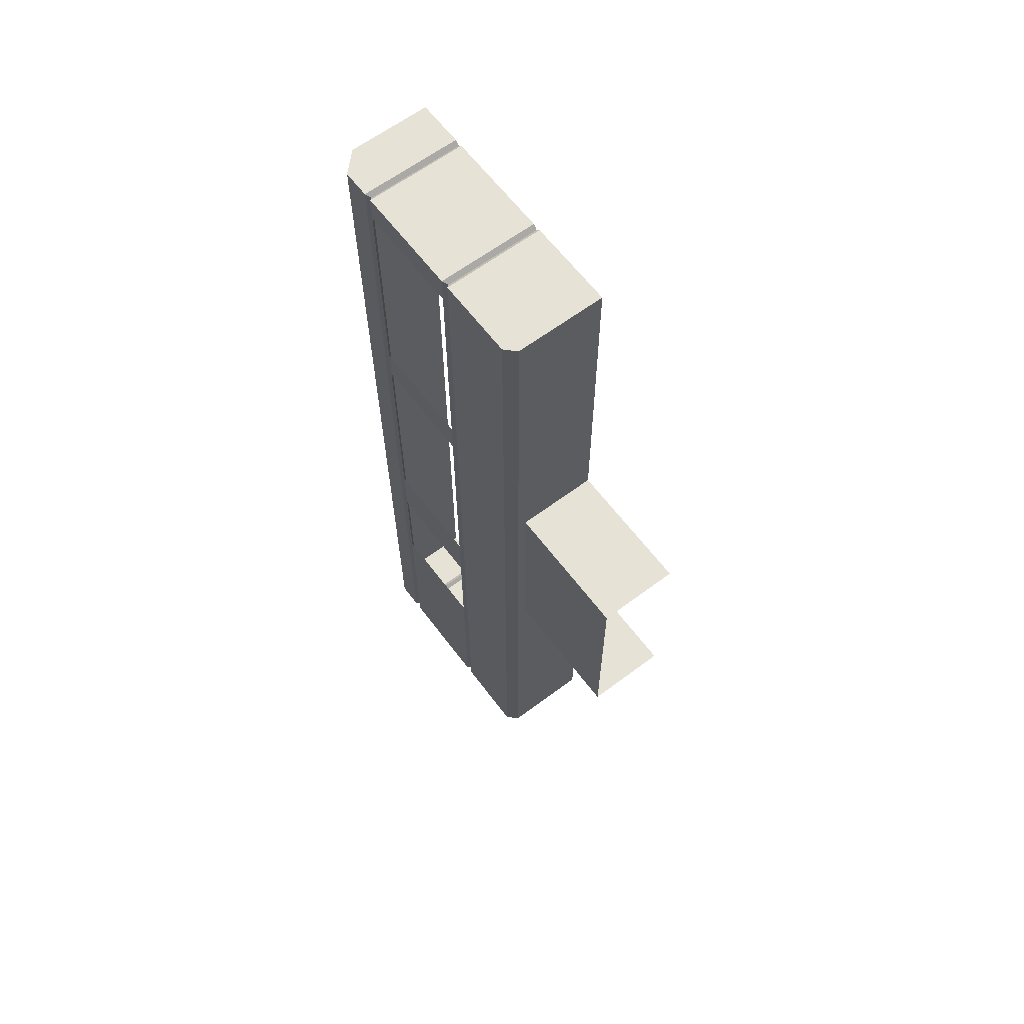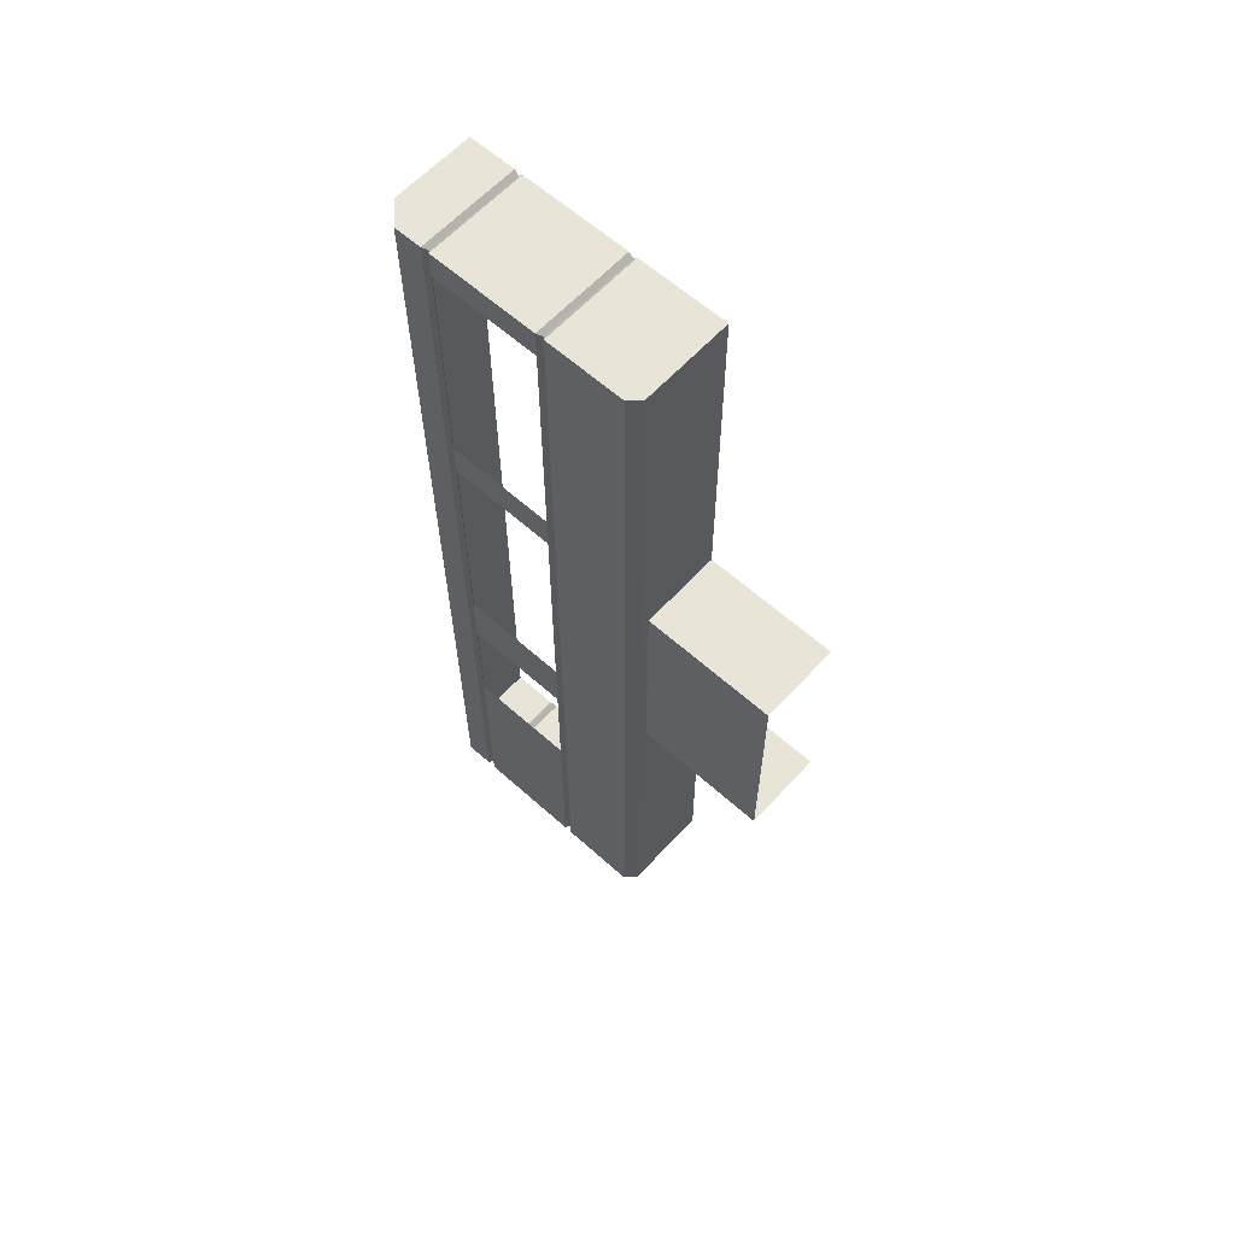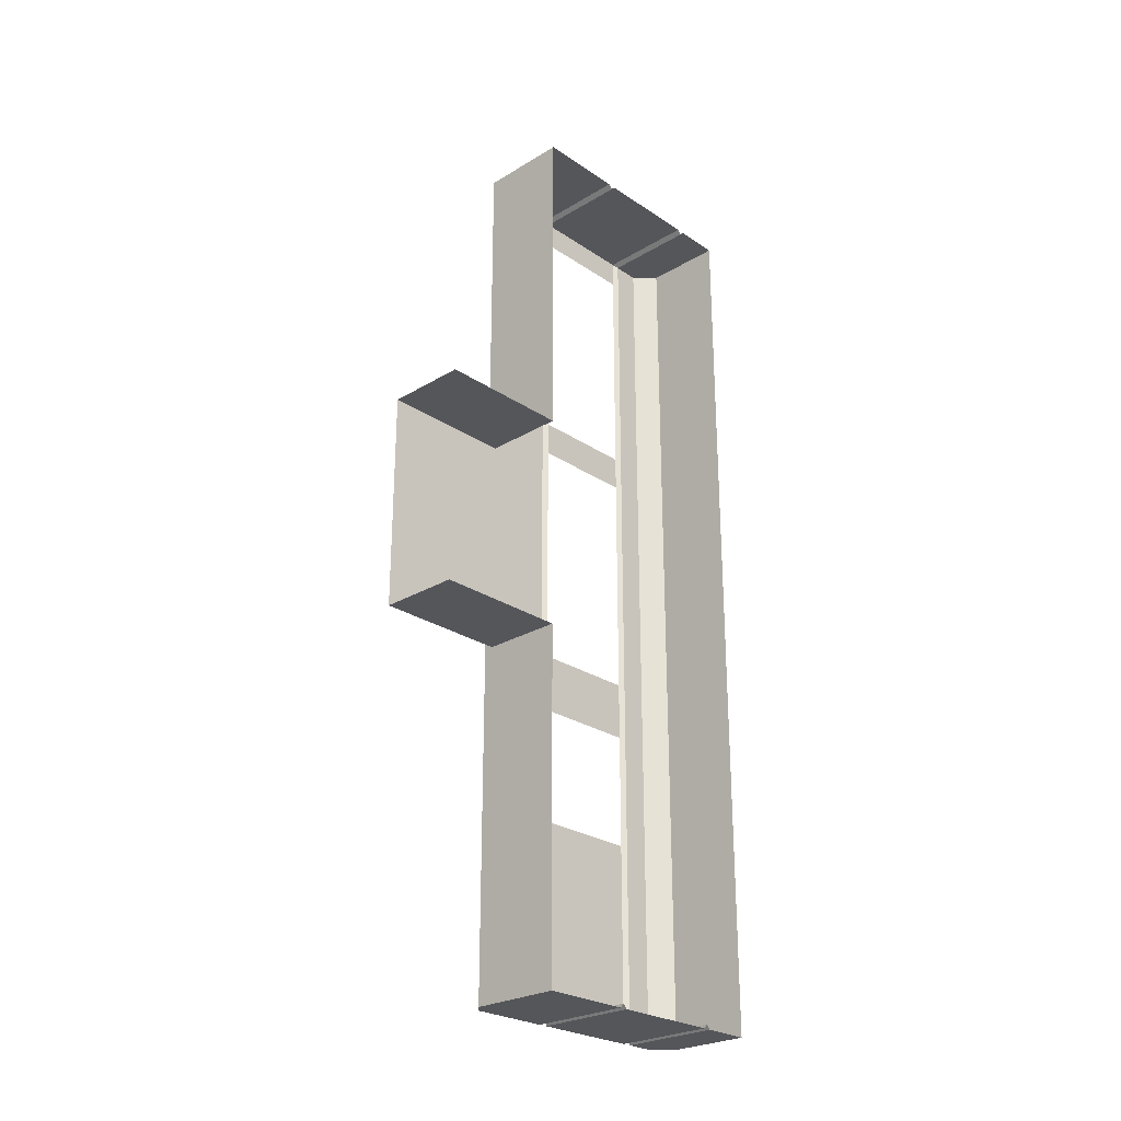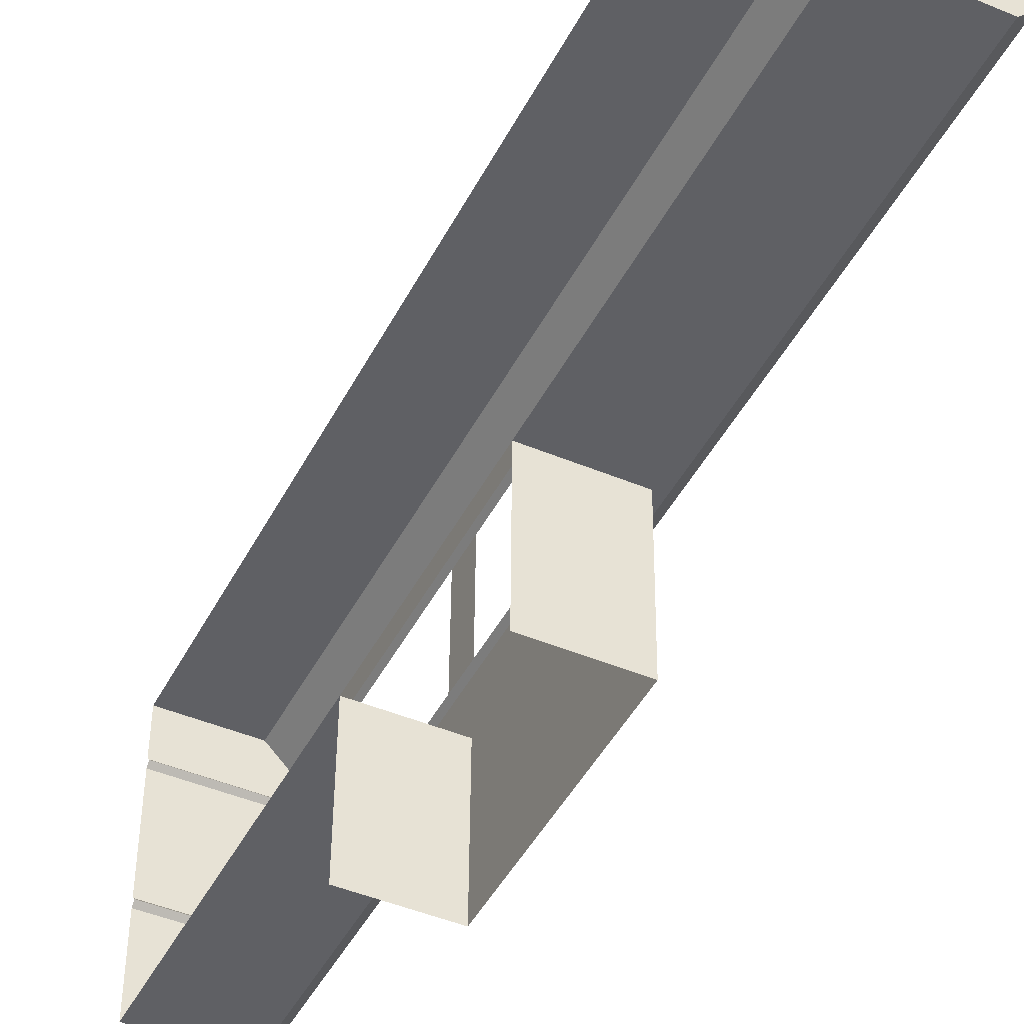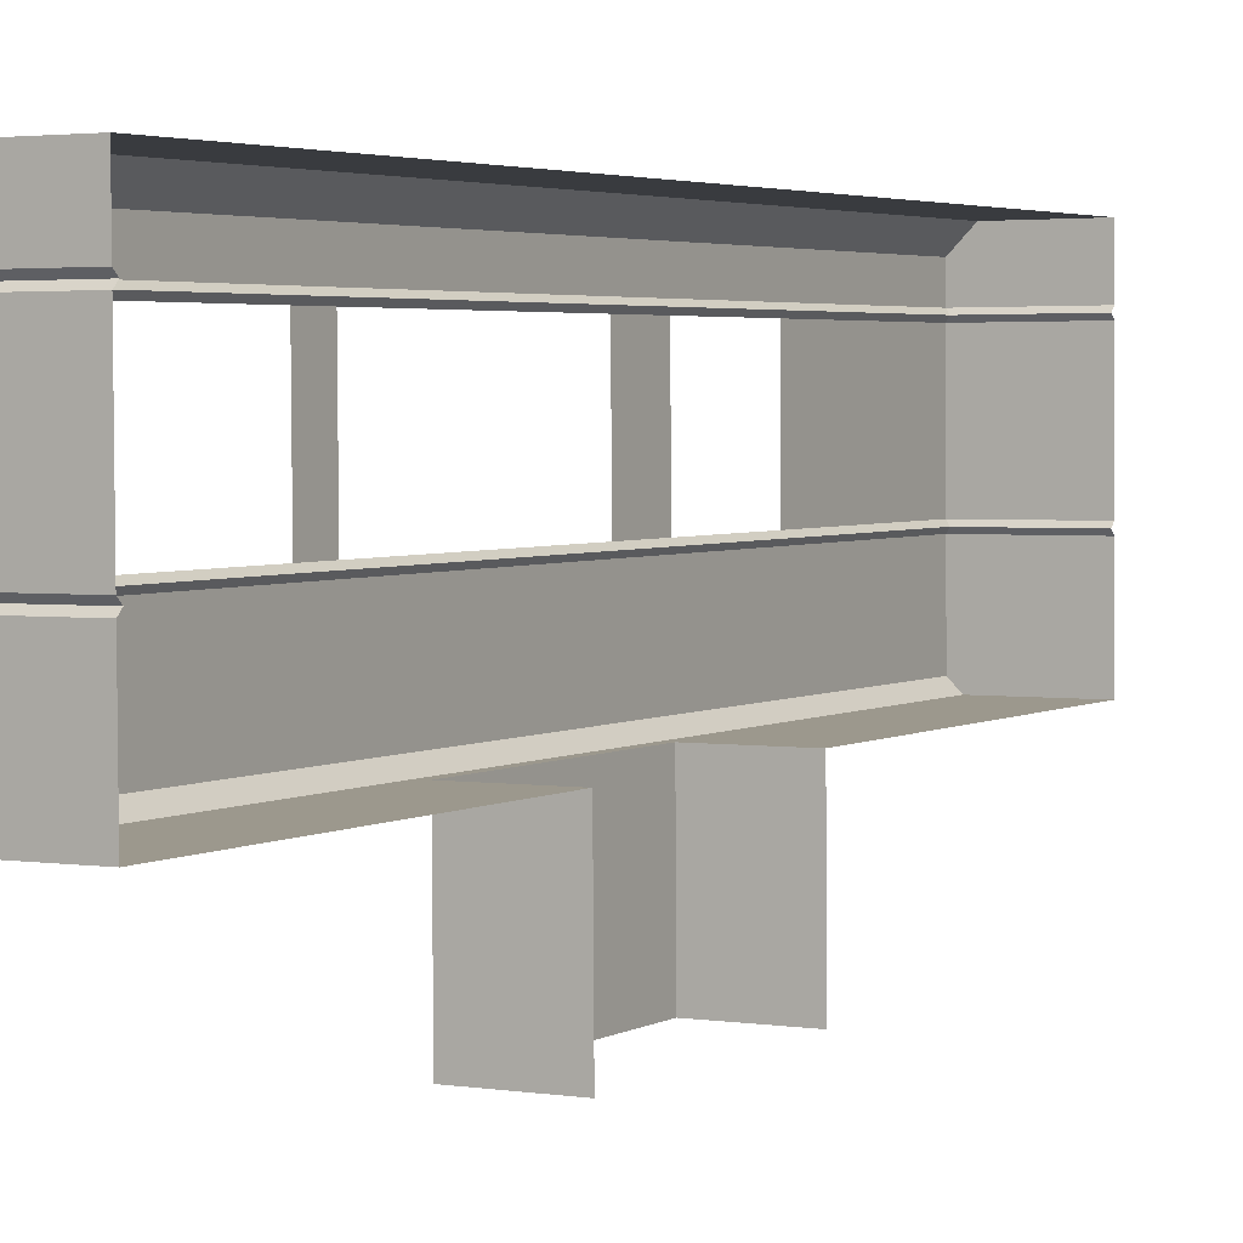
<metadata>
{"format":"obj","ext":"obj","renderer":"f3d","projection":"perspective","resolution":1024,"background":"white","views":[{"elev":63.3,"azim":-36.6,"up":"+Z"},{"elev":61.3,"azim":-47.2,"up":"+Z"},{"elev":-25.9,"azim":44.0,"up":"+Z"},{"elev":-44.6,"azim":154.1,"up":"+Y"},{"elev":3.4,"azim":29.5,"up":"+Y"}]}
</metadata>
<code>
o SM_Steckdosenbox_04
v -0.02683 0.04903 0.2667
v -0.02633 -0.01883 0.2668
v -0.02686 0.04906 0.2839
v -0.02635 -0.0188 0.284
v -0.02613 0.04836 -0.1589
v -0.02593 0.04817 -0.2831
v -0.02542 -0.0197 -0.283
v -0.02562 -0.0195 -0.1588
v -0.01281 -0.1636 0.07248
v 0.03741 -0.07959 0.07243
v -0.01344 -0.07997 0.07235
v 0.03803 -0.1633 0.07256
v 0.03826 -0.1635 -0.06548
v -0.01321 -0.08019 -0.06569
v 0.03764 -0.07981 -0.06561
v -0.01259 -0.1638 -0.06556
v 0.03606 0.05471 0.2839
v -0.01476 0.05174 0.2812
v 0.03608 0.05212 0.2812
v -0.01479 0.05433 0.2839
v -0.0269 0.05424 0.2838
v -0.02421 0.05167 0.2811
v -0.01476 0.05174 0.2812
v -0.02581 -0.01933 -0.04923
v -0.02631 0.04854 -0.04934
v -0.02625 0.04848 -0.08602
v -0.02574 -0.01939 -0.08592
v -0.02655 0.04877 0.09832
v -0.02609 -0.01906 0.1206
v -0.02659 0.0488 0.1204
v -0.02605 -0.0191 0.09843
v -0.02686 0.04906 0.2839
v -0.02635 -0.0188 0.284
v -0.01475 0.04915 0.2839
v -0.01424 -0.01871 0.284
v 0.0361 0.04953 0.284
v 0.03661 -0.01834 0.2841
v -0.01321 -0.08019 -0.06569
v -0.01259 -0.1638 -0.06556
v -0.01262 -0.1638 -0.04343
v -0.01325 -0.08016 -0.04356
v -0.01278 -0.1637 0.05035
v -0.0134 -0.08001 0.05022
v -0.01281 -0.1636 0.07248
v -0.01344 -0.07997 0.07235
v 0.03754 -0.01922 -0.2829
v -0.01381 0.04826 -0.2831
v 0.03703 0.04864 -0.283
v -0.01331 -0.01961 -0.283
v -0.02593 0.04817 -0.2831
v -0.02542 -0.0197 -0.283
v -0.01501 0.08393 0.2838
v -0.01498 0.0839 0.2667
v -0.02703 0.07173 0.2838
v -0.027 0.0717 0.2667
v -0.01474 0.08367 0.1204
v -0.02676 0.07147 0.1204
v -0.0147 0.08364 0.09829
v -0.02672 0.07144 0.09829
v -0.01446 0.08341 -0.04938
v -0.02648 0.07121 -0.04938
v -0.0144 0.08335 -0.08606
v -0.02642 0.07115 -0.08606
v -0.01428 0.08324 -0.159
v -0.0263 0.07103 -0.159
v -0.01407 0.08304 -0.2831
v -0.0261 0.07084 -0.2831
v -0.01882 -0.08036 -0.1461
v -0.02501 -0.07425 -0.2829
v -0.01859 -0.08057 -0.2829
v -0.02524 -0.07404 -0.1461
v -0.01895 -0.08023 -0.0657
v -0.02537 -0.07391 -0.06572
v -0.01899 -0.0802 -0.04357
v -0.02541 -0.07387 -0.04359
v -0.01914 -0.08005 0.05021
v -0.02556 -0.07373 0.05019
v -0.01918 -0.08002 0.07234
v -0.0256 -0.07369 0.07232
v -0.01949 -0.07972 0.2618
v -0.02591 -0.07339 0.2618
v -0.01953 -0.07969 0.2841
v -0.02595 -0.07336 0.284
v -0.02559 -0.02468 -0.1588
v -0.02538 -0.02488 -0.283
v -0.02501 -0.07425 -0.2829
v -0.02524 -0.07404 -0.1461
v -0.0257 -0.02457 -0.08591
v -0.02537 -0.07391 -0.06572
v -0.02577 -0.02451 -0.04922
v -0.02541 -0.07387 -0.04359
v -0.02556 -0.07373 0.05019
v -0.02601 -0.02428 0.09844
v -0.0256 -0.07369 0.07232
v -0.02605 -0.02425 0.1206
v -0.02591 -0.07339 0.2618
v -0.02629 -0.02402 0.2668
v -0.02595 -0.07336 0.284
v -0.02632 -0.02399 0.284
v -0.01424 -0.01871 0.284
v -0.02635 -0.0188 0.284
v -0.02366 -0.02138 0.2813
v -0.01422 -0.02131 0.2813
v 0.03661 -0.01834 0.2841
v 0.03663 -0.02093 0.2814
v 0.03703 0.04864 -0.283
v -0.01384 0.05085 -0.2804
v 0.03701 0.05123 -0.2803
v -0.01381 0.04826 -0.2831
v -0.02328 0.05078 -0.2804
v -0.02593 0.04817 -0.2831
v -0.02421 0.05167 0.2811
v -0.02683 0.04903 0.2667
v -0.02686 0.04906 0.2839
v -0.02418 0.05164 0.2643
v -0.02659 0.0488 0.1204
v -0.02395 0.05141 0.1204
v -0.02391 0.05138 0.09832
v -0.02655 0.04877 0.09832
v -0.02366 0.05115 -0.04934
v -0.02631 0.04854 -0.04934
v -0.02361 0.05109 -0.08602
v -0.02625 0.04848 -0.08602
v -0.02349 0.05098 -0.1579
v -0.02613 0.04836 -0.1589
v -0.02328 0.05078 -0.2804
v -0.02593 0.04817 -0.2831
v -0.02562 -0.0195 -0.1588
v -0.02542 -0.0197 -0.283
v -0.02274 -0.02226 -0.2803
v -0.02294 -0.02207 -0.1578
v -0.02574 -0.01939 -0.08592
v -0.02306 -0.02196 -0.08591
v -0.02312 -0.0219 -0.04922
v -0.02581 -0.01933 -0.04923
v -0.02336 -0.02167 0.09844
v -0.02605 -0.0191 0.09843
v -0.0234 -0.02163 0.1206
v -0.02609 -0.01906 0.1206
v -0.02364 -0.02141 0.2644
v -0.02633 -0.01883 0.2668
v -0.02366 -0.02138 0.2813
v -0.02635 -0.0188 0.284
v -0.01329 -0.02219 -0.2803
v 0.03756 -0.02181 -0.2802
v 0.03758 -0.02441 -0.2829
v -0.01327 -0.02479 -0.283
v -0.02274 -0.02226 -0.2803
v -0.02538 -0.02488 -0.283
v -0.0269 0.05424 0.2838
v -0.02687 0.05421 0.2667
v -0.02421 0.05167 0.2811
v -0.02418 0.05164 0.2643
v -0.02663 0.05398 0.1204
v -0.02395 0.05141 0.1204
v -0.02659 0.05395 0.09831
v -0.02391 0.05138 0.09832
v -0.02635 0.05372 -0.04935
v -0.02366 0.05115 -0.04934
v -0.02629 0.05366 -0.08603
v -0.02361 0.05109 -0.08602
v -0.02349 0.05098 -0.1579
v -0.02617 0.05355 -0.1589
v -0.02328 0.05078 -0.2804
v -0.02596 0.05335 -0.2831
v -0.02538 -0.02488 -0.283
v -0.02559 -0.02468 -0.1588
v -0.02274 -0.02226 -0.2803
v -0.02294 -0.02207 -0.1578
v -0.0257 -0.02457 -0.08591
v -0.02306 -0.02196 -0.08591
v -0.02577 -0.02451 -0.04922
v -0.02312 -0.0219 -0.04922
v -0.02601 -0.02428 0.09844
v -0.02336 -0.02167 0.09844
v -0.02605 -0.02425 0.1206
v -0.0234 -0.02163 0.1206
v -0.02364 -0.02141 0.2644
v -0.02629 -0.02402 0.2668
v -0.02366 -0.02138 0.2813
v -0.02632 -0.02399 0.284
v -0.01407 0.08304 -0.2831
v -0.01428 0.08324 -0.159
v 0.03677 0.08342 -0.283
v 0.03657 0.08362 -0.1589
v -0.0144 0.08335 -0.08606
v 0.03645 0.08373 -0.08597
v -0.01446 0.08341 -0.04938
v 0.03639 0.08379 -0.04929
v 0.03614 0.08402 0.09837
v -0.0147 0.08364 0.09829
v 0.03611 0.08406 0.1205
v -0.01474 0.08367 0.1204
v 0.03587 0.08428 0.2667
v -0.01498 0.0839 0.2667
v -0.01501 0.08393 0.2838
v 0.03584 0.08431 0.2839
v -0.01479 0.05433 0.2839
v -0.02703 0.07173 0.2838
v -0.0269 0.05424 0.2838
v -0.01501 0.08393 0.2838
v 0.03584 0.08431 0.2839
v 0.03606 0.05471 0.2839
v -0.01385 0.05344 -0.2831
v 0.03677 0.08342 -0.283
v 0.037 0.05382 -0.283
v -0.01407 0.08304 -0.2831
v -0.0261 0.07084 -0.2831
v -0.02596 0.05335 -0.2831
v -0.01327 -0.02479 -0.283
v 0.03758 -0.02441 -0.2829
v 0.038 -0.08015 -0.2828
v -0.01285 -0.08053 -0.2829
v -0.02501 -0.07425 -0.2829
v -0.02538 -0.02488 -0.283
v -0.01859 -0.08057 -0.2829
v -0.02703 0.07173 0.2838
v -0.02687 0.05421 0.2667
v -0.0269 0.05424 0.2838
v -0.027 0.0717 0.2667
v -0.02676 0.07147 0.1204
v -0.02663 0.05398 0.1204
v -0.02672 0.07144 0.09829
v -0.02659 0.05395 0.09831
v -0.02648 0.07121 -0.04938
v -0.02635 0.05372 -0.04935
v -0.02642 0.07115 -0.08606
v -0.02629 0.05366 -0.08603
v -0.02617 0.05355 -0.1589
v -0.0263 0.07103 -0.159
v -0.0261 0.07084 -0.2831
v -0.02596 0.05335 -0.2831
v 0.03664 -0.02352 0.2841
v -0.01379 -0.07964 0.2841
v 0.03706 -0.07926 0.2842
v -0.0142 -0.0239 0.284
v -0.02595 -0.07336 0.284
v -0.02632 -0.02399 0.284
v -0.01953 -0.07969 0.2841
v -0.01475 0.04915 0.2839
v -0.02421 0.05167 0.2811
v -0.02686 0.04906 0.2839
v -0.01476 0.05174 0.2812
v 0.03608 0.05212 0.2812
v 0.0361 0.04953 0.284
v 0.03756 -0.02181 -0.2802
v -0.01331 -0.01961 -0.283
v 0.03754 -0.01922 -0.2829
v -0.01329 -0.02219 -0.2803
v -0.02274 -0.02226 -0.2803
v -0.02542 -0.0197 -0.283
v -0.0142 -0.0239 0.284
v -0.02366 -0.02138 0.2813
v -0.02632 -0.02399 0.284
v -0.01422 -0.02131 0.2813
v 0.03663 -0.02093 0.2814
v 0.03664 -0.02352 0.2841
v 0.03701 0.05123 -0.2803
v -0.01384 0.05085 -0.2804
v -0.01385 0.05344 -0.2831
v 0.037 0.05382 -0.283
v -0.02328 0.05078 -0.2804
v -0.01384 0.05085 -0.2804
v -0.02596 0.05335 -0.2831
v -0.01308 -0.08032 -0.146
v -0.01285 -0.08053 -0.2829
v 0.038 -0.08015 -0.2828
v 0.03777 -0.07994 -0.146
v -0.01859 -0.08057 -0.2829
v 0.03764 -0.07981 -0.06561
v -0.01882 -0.08036 -0.1461
v -0.01321 -0.08019 -0.06569
v -0.01895 -0.08023 -0.0657
v -0.01325 -0.08016 -0.04356
v -0.01899 -0.0802 -0.04357
v -0.0134 -0.08001 0.05022
v -0.01914 -0.08005 0.05021
v -0.01344 -0.07997 0.07235
v -0.01918 -0.08002 0.07234
v -0.01375 -0.07968 0.2618
v 0.03741 -0.07959 0.07243
v -0.01949 -0.07972 0.2618
v 0.0371 -0.0793 0.2619
v -0.01953 -0.07969 0.2841
v 0.03706 -0.07926 0.2842
v -0.01379 -0.07964 0.2841
f 1 2 3
f 3 2 4
f 5 6 7
f 5 7 8
f 9 10 11
f 10 9 12
f 13 14 15
f 14 13 16
f 17 18 19
f 18 17 20
f 20 21 22
f 20 22 23
f 24 25 26
f 26 27 24
f 28 29 30
f 29 28 31
f 32 33 34
f 34 33 35
f 34 35 36
f 36 35 37
f 38 39 40
f 40 41 38
f 41 40 42
f 43 41 42
f 44 43 42
f 43 44 45
f 46 47 48
f 47 46 49
f 47 49 50
f 50 49 51
f 52 53 54
f 53 55 54
f 53 56 55
f 57 55 56
f 58 57 56
f 57 58 59
f 58 60 59
f 61 59 60
f 60 62 61
f 63 61 62
f 62 64 63
f 65 63 64
f 64 66 65
f 67 65 66
f 68 69 70
f 69 68 71
f 72 71 68
f 71 72 73
f 72 74 73
f 75 73 74
f 74 76 75
f 77 75 76
f 78 77 76
f 77 78 79
f 78 80 79
f 81 79 80
f 80 82 81
f 83 81 82
f 84 85 86
f 86 87 84
f 88 84 87
f 87 89 88
f 89 90 88
f 90 89 91
f 92 90 91
f 93 90 92
f 94 93 92
f 94 95 93
f 94 96 95
f 97 95 96
f 98 97 96
f 97 98 99
f 100 101 102
f 102 103 100
f 104 100 103
f 103 105 104
f 106 107 108
f 107 106 109
f 109 110 107
f 109 111 110
f 112 113 114
f 112 115 113
f 115 116 113
f 115 117 116
f 118 116 117
f 116 118 119
f 118 120 119
f 121 119 120
f 120 122 121
f 123 121 122
f 124 123 122
f 123 124 125
f 124 126 125
f 127 125 126
f 128 129 130
f 130 131 128
f 132 128 131
f 132 131 133
f 133 134 132
f 135 132 134
f 136 135 134
f 135 136 137
f 138 137 136
f 137 138 139
f 138 140 139
f 141 139 140
f 142 141 140
f 143 141 142
f 144 145 146
f 146 147 144
f 148 144 147
f 147 149 148
f 150 151 152
f 152 151 153
f 151 154 153
f 155 153 154
f 156 155 154
f 155 156 157
f 156 158 157
f 159 157 158
f 158 160 159
f 161 159 160
f 160 162 161
f 160 163 162
f 163 164 162
f 163 165 164
f 166 167 168
f 169 168 167
f 170 169 167
f 169 170 171
f 170 172 171
f 173 171 172
f 174 173 172
f 173 174 175
f 176 175 174
f 175 176 177
f 178 177 176
f 176 179 178
f 180 178 179
f 179 181 180
f 182 183 184
f 185 184 183
f 185 183 186
f 187 185 186
f 187 186 188
f 189 187 188
f 188 190 189
f 190 188 191
f 191 192 190
f 192 191 193
f 193 194 192
f 194 193 195
f 196 194 195
f 194 196 197
f 198 199 200
f 198 201 199
f 201 198 202
f 202 198 203
f 204 205 206
f 205 204 207
f 207 204 208
f 208 204 209
f 210 211 212
f 210 212 213
f 214 210 213
f 210 214 215
f 214 213 216
f 217 218 219
f 220 218 217
f 220 221 218
f 222 218 221
f 223 222 221
f 222 223 224
f 223 225 224
f 226 224 225
f 225 227 226
f 228 226 227
f 227 229 228
f 227 230 229
f 230 231 229
f 232 229 231
f 233 234 235
f 233 236 234
f 236 237 234
f 238 237 236
f 234 237 239
f 240 241 242
f 241 240 243
f 244 243 240
f 240 245 244
f 246 247 248
f 247 246 249
f 250 247 249
f 247 250 251
f 252 253 254
f 253 252 255
f 252 256 255
f 256 252 257
f 258 259 260
f 260 261 258
f 262 260 263
f 260 262 264
f 265 266 267
f 265 267 268
f 266 265 269
f 270 265 268
f 271 269 265
f 265 270 272
f 265 272 271
f 273 271 272
f 272 274 273
f 275 273 274
f 274 276 275
f 277 275 276
f 278 277 276
f 277 278 279
f 278 280 279
f 281 280 278
f 282 279 280
f 280 281 283
f 284 282 280
f 285 280 283
f 284 280 286
f 280 285 286

</code>
